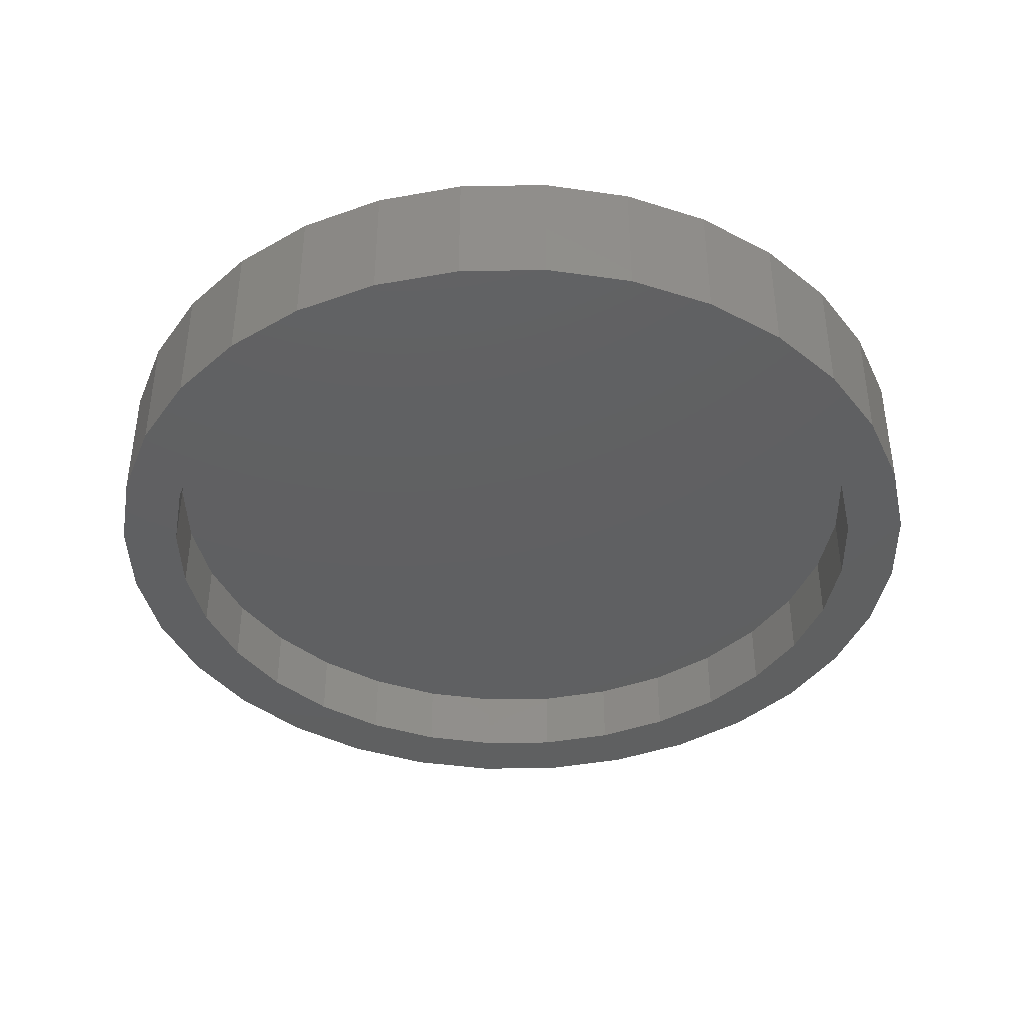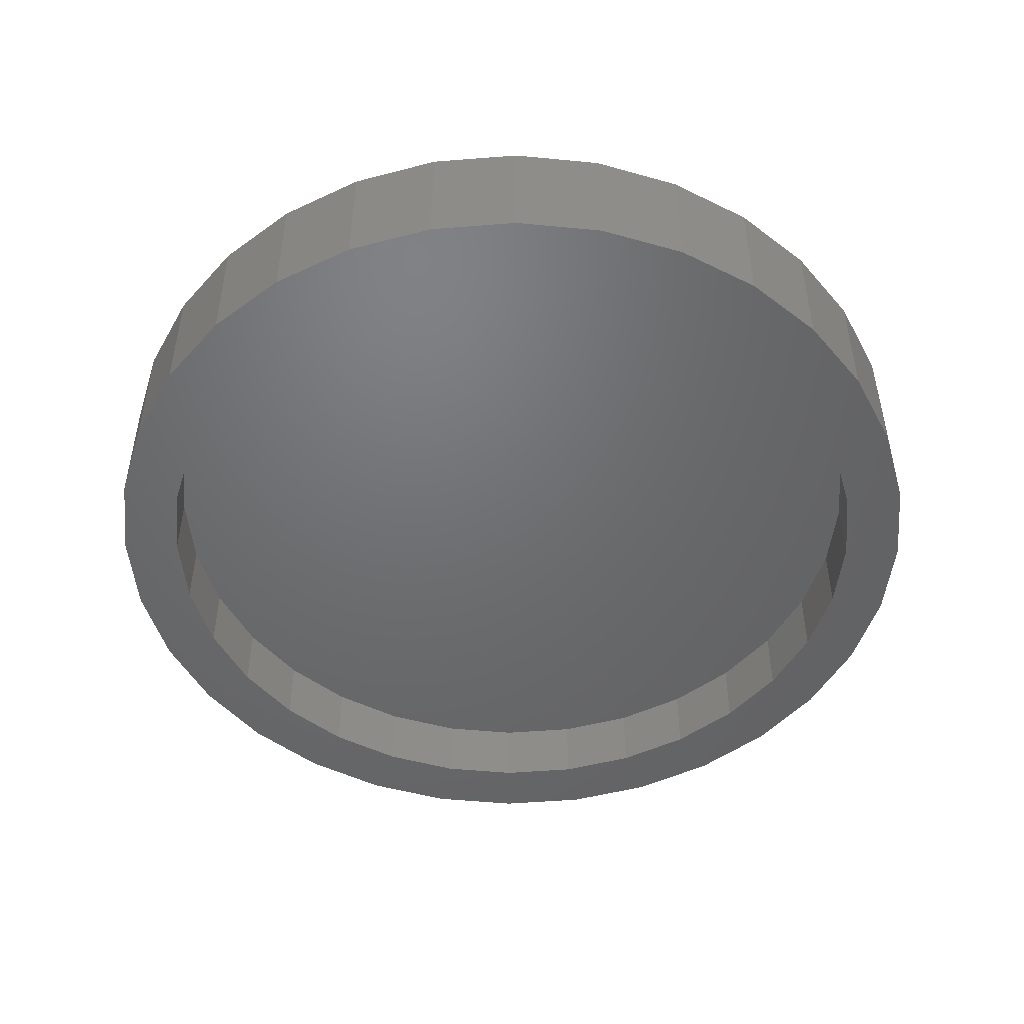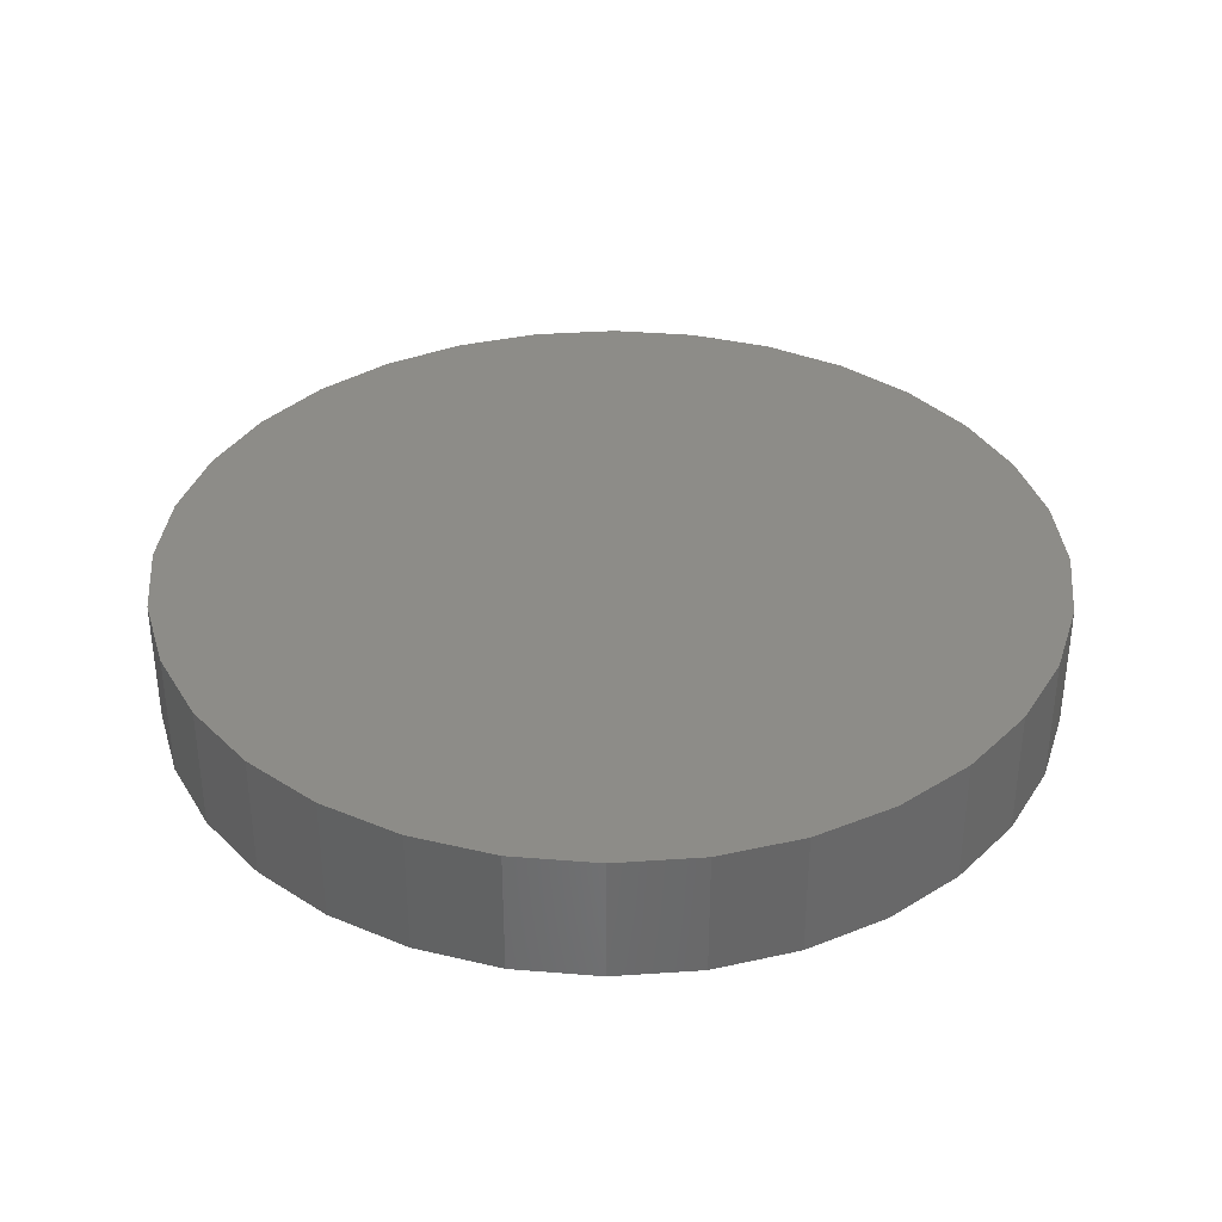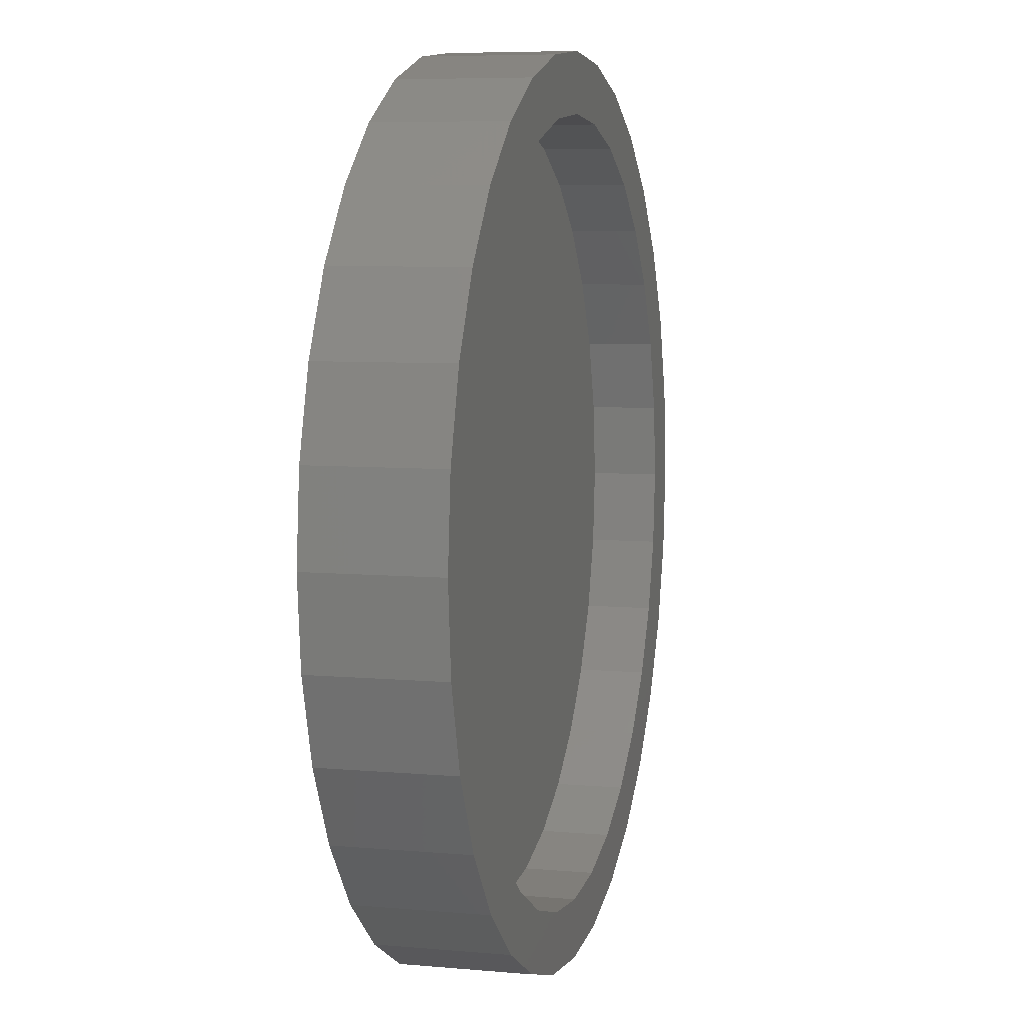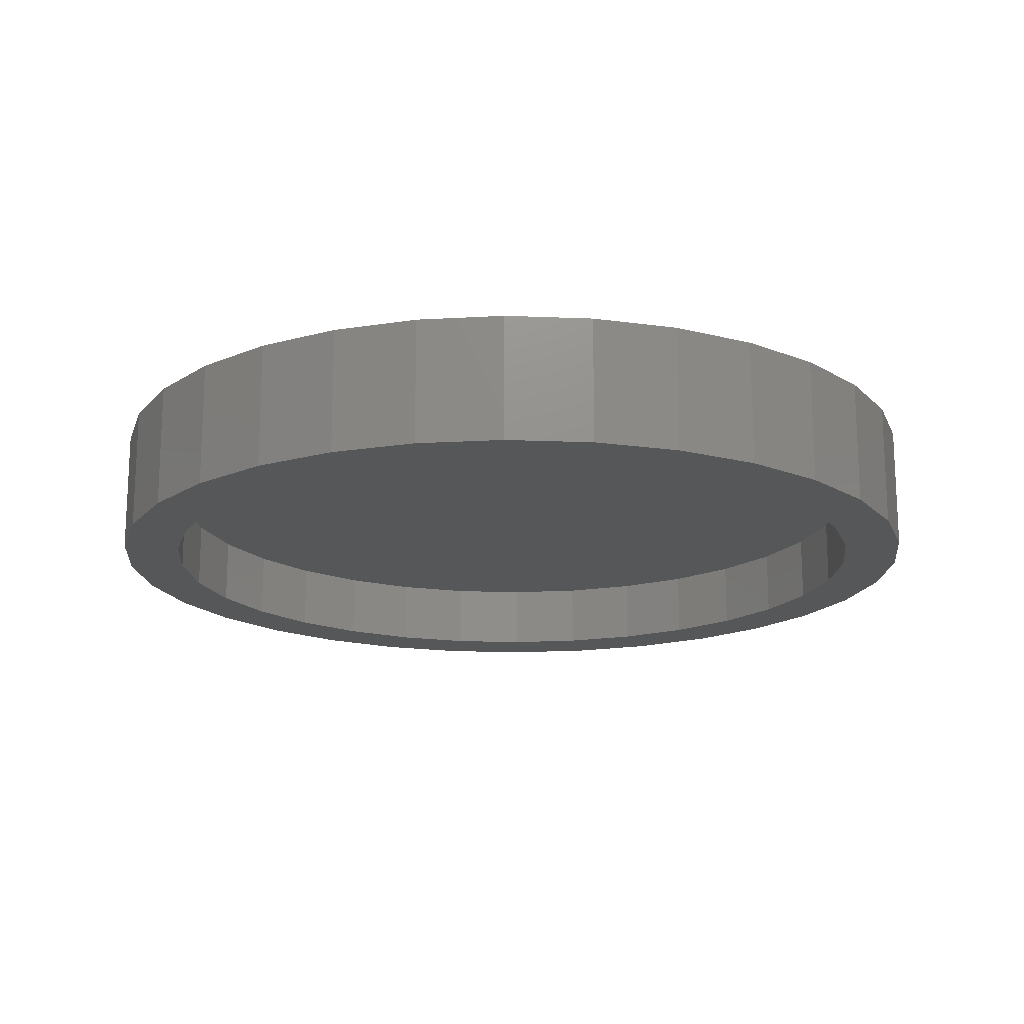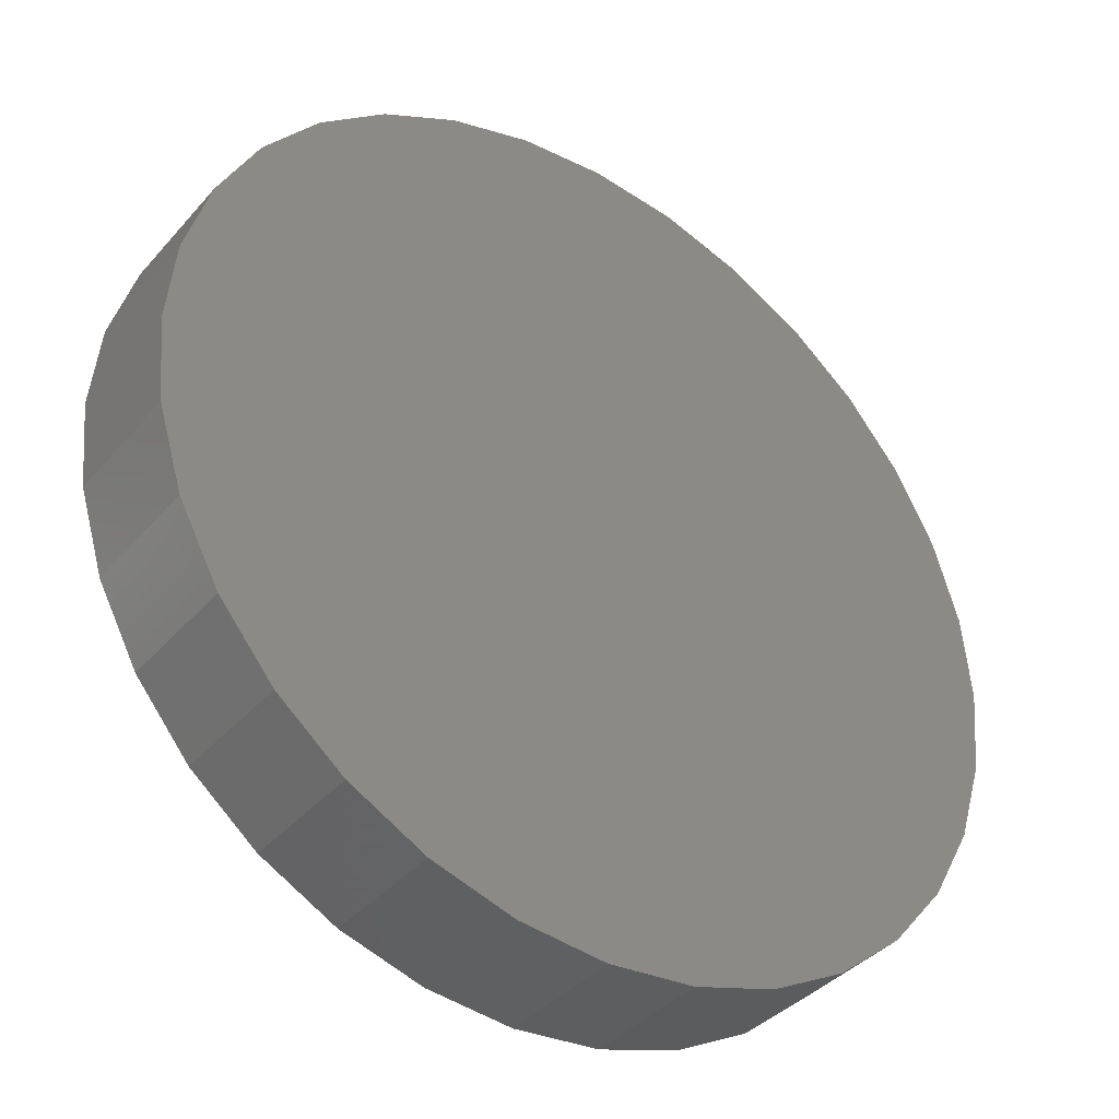
<metadata>
{"format":"stl","ext":"stl","renderer":"f3d","projection":"perspective","resolution":1024,"background":"white","views":[{"elev":-40.7,"azim":18.1,"up":"+Z"},{"elev":-48.8,"azim":-101.8,"up":"+Z"},{"elev":35.8,"azim":0.5,"up":"+Z"},{"elev":6.8,"azim":104.8,"up":"+Y"},{"elev":-17.1,"azim":-77.8,"up":"+Z"},{"elev":-38.5,"azim":-36.1,"up":"+Y"}]}
</metadata>
<code>
# stl→obj: 128 verts, 252 faces
v 0.2099 0.5007 0
v 0.2785 0.5074 0
v 0.2785 0.4605 0
v 0.1441 0.4807 0
v 0.2191 0.4547 0
v 0.08336 0.4482 0
v -0.002661 0.2727 0
v -0.04597 0.2906 0
v 0.02546 0.3253 0
v 0.347 0.5007 0
v 0.347 -0.1882 0
v 0.2785 -0.1949 0
v 0.2785 -0.148 0
v 0.162 0.4374 0
v 0.1094 0.4092 0
v 0.03015 0.4046 0
v 0.0633 0.3714 0
v -0.01352 0.3513 0
v 0.0633 -0.05891 0
v -0.01352 -0.03884 0
v 0.02546 -0.0128 0
v -0.04597 0.02187 0
v -0.002661 0.03981 0
v -0.06595 0.08774 0
v -0.01998 0.09689 0
v -0.0727 0.1562 0
v -0.02582 0.1562 0
v -0.06595 0.2248 0
v -0.01998 0.2156 0
v 0.1094 -0.09675 0
v 0.03015 -0.09205 0
v 0.162 -0.1249 0
v 0.08336 -0.1357 0
v 0.2191 -0.1422 0
v 0.1441 -0.1682 0
v 0.2099 -0.1882 0
v 0.5596 0.2727 0
v 0.5315 0.3253 0
v 0.6029 0.2906 0
v 0.4936 0.3714 0
v 0.5704 0.3513 0
v 0.4475 0.4092 0
v 0.5268 0.4046 0
v 0.3949 0.4374 0
v 0.4735 0.4482 0
v 0.3378 0.4547 0
v 0.4128 0.4807 0
v 0.4936 -0.05891 0
v 0.5315 -0.0128 0
v 0.5704 -0.03884 0
v 0.5596 0.03981 0
v 0.6029 0.02187 0
v 0.5769 0.09689 0
v 0.6229 0.08774 0
v 0.5827 0.1562 0
v 0.6296 0.1562 0
v 0.5769 0.2156 0
v 0.6229 0.2248 0
v 0.3378 -0.1422 0
v 0.3949 -0.1249 0
v 0.4735 -0.1357 0
v 0.4475 -0.09675 0
v 0.5268 -0.09205 0
v 0.4128 -0.1682 0
v 0.3378 -0.1422 0.05469
v 0.3949 -0.1249 0.05469
v 0.4475 -0.09675 0.05469
v 0.4936 -0.05891 0.05469
v 0.5315 -0.0128 0.05469
v 0.5596 0.03981 0.05469
v 0.5769 0.09689 0.05469
v 0.5827 0.1562 0.05469
v 0.2785 -0.148 0.05469
v 0.2191 -0.1422 0.05469
v 0.162 -0.1249 0.05469
v 0.1094 -0.09675 0.05469
v 0.0633 -0.05891 0.05469
v 0.02546 -0.0128 0.05469
v -0.002661 0.03981 0.05469
v -0.01998 0.09689 0.05469
v -0.02582 0.1562 0.05469
v 0.2191 0.4547 0.05469
v 0.162 0.4374 0.05469
v 0.1094 0.4092 0.05469
v 0.0633 0.3714 0.05469
v 0.02546 0.3253 0.05469
v -0.002661 0.2727 0.05469
v -0.01998 0.2156 0.05469
v 0.2785 0.4605 0.05469
v 0.3378 0.4547 0.05469
v 0.3949 0.4374 0.05469
v 0.4475 0.4092 0.05469
v 0.4936 0.3714 0.05469
v 0.5315 0.3253 0.05469
v 0.5596 0.2727 0.05469
v 0.5769 0.2156 0.05469
v 0.2099 0.5007 0.1016
v 0.347 0.5007 0.1016
v 0.2785 0.5074 0.1016
v 0.4128 0.4807 0.1016
v 0.1441 0.4807 0.1016
v 0.4735 0.4482 0.1016
v 0.08336 0.4482 0.1016
v 0.5268 0.4046 0.1016
v 0.03015 0.4046 0.1016
v 0.5704 0.3513 0.1016
v -0.01352 0.3513 0.1016
v 0.6029 0.2906 0.1016
v -0.04597 0.2906 0.1016
v 0.6229 0.2248 0.1016
v -0.06595 0.2248 0.1016
v 0.6296 0.1562 0.1016
v -0.0727 0.1562 0.1016
v 0.6229 0.08774 0.1016
v -0.06595 0.08774 0.1016
v 0.6029 0.02187 0.1016
v -0.04597 0.02187 0.1016
v 0.5704 -0.03884 0.1016
v -0.01352 -0.03884 0.1016
v 0.5268 -0.09205 0.1016
v 0.03015 -0.09205 0.1016
v 0.4735 -0.1357 0.1016
v 0.08336 -0.1357 0.1016
v 0.4128 -0.1682 0.1016
v 0.1441 -0.1682 0.1016
v 0.347 -0.1882 0.1016
v 0.2099 -0.1882 0.1016
v 0.2785 -0.1949 0.1016
f 1 2 3
f 4 1 3
f 4 3 5
f 5 6 4
f 7 8 9
f 3 2 10
f 11 12 13
f 5 14 6
f 6 14 15
f 6 15 16
f 16 15 17
f 16 17 18
f 18 17 9
f 18 9 8
f 19 20 21
f 21 20 22
f 21 22 23
f 23 22 24
f 23 24 25
f 25 24 26
f 25 26 27
f 27 26 28
f 27 28 29
f 29 28 8
f 29 8 7
f 30 20 19
f 20 30 31
f 31 30 32
f 31 32 33
f 33 32 34
f 33 34 35
f 12 36 13
f 13 36 35
f 13 35 34
f 37 38 39
f 39 38 40
f 39 40 41
f 41 40 42
f 41 42 43
f 43 42 44
f 43 44 45
f 45 44 46
f 45 46 47
f 47 46 3
f 47 3 10
f 48 49 50
f 50 49 51
f 50 51 52
f 52 51 53
f 52 53 54
f 54 53 55
f 54 55 56
f 56 55 57
f 56 57 58
f 58 57 37
f 58 37 39
f 59 60 61
f 61 60 62
f 61 62 63
f 63 62 48
f 63 48 50
f 61 64 59
f 59 64 11
f 59 11 13
f 13 65 59
f 59 65 66
f 59 66 60
f 60 66 67
f 60 67 62
f 62 67 68
f 62 68 48
f 48 68 69
f 48 69 49
f 49 69 70
f 49 70 51
f 51 70 71
f 51 71 53
f 53 71 72
f 53 72 55
f 65 13 73
f 73 13 34
f 73 34 74
f 74 34 32
f 74 32 75
f 75 32 30
f 75 30 76
f 76 30 19
f 76 19 77
f 77 19 21
f 77 21 78
f 78 21 23
f 78 23 79
f 79 23 25
f 79 25 80
f 80 25 27
f 80 27 81
f 3 82 5
f 5 82 83
f 5 83 14
f 14 83 84
f 14 84 15
f 15 84 85
f 15 85 17
f 17 85 86
f 17 86 9
f 9 86 87
f 9 87 7
f 7 87 88
f 7 88 29
f 29 88 81
f 29 81 27
f 82 3 89
f 89 3 46
f 89 46 90
f 90 46 44
f 90 44 91
f 91 44 42
f 91 42 92
f 92 42 40
f 92 40 93
f 93 40 38
f 93 38 94
f 94 38 37
f 94 37 95
f 95 37 57
f 95 57 96
f 96 57 55
f 96 55 72
f 89 90 82
f 73 74 65
f 65 74 75
f 65 75 66
f 66 75 76
f 66 76 67
f 67 76 77
f 67 77 68
f 68 77 78
f 68 78 69
f 69 78 79
f 69 79 70
f 70 79 80
f 70 80 71
f 71 80 81
f 71 81 72
f 72 81 88
f 72 88 96
f 96 88 87
f 96 87 95
f 95 87 86
f 95 86 94
f 94 86 85
f 94 85 93
f 93 85 84
f 93 84 92
f 92 84 83
f 92 83 91
f 91 83 82
f 91 82 90
f 97 98 99
f 98 97 100
f 100 97 101
f 100 101 102
f 102 101 103
f 102 103 104
f 104 103 105
f 104 105 106
f 106 105 107
f 106 107 108
f 108 107 109
f 108 109 110
f 110 109 111
f 110 111 112
f 112 111 113
f 112 113 114
f 114 113 115
f 114 115 116
f 116 115 117
f 116 117 118
f 118 117 119
f 118 119 120
f 120 119 121
f 120 121 122
f 122 121 123
f 122 123 124
f 124 123 125
f 124 125 126
f 126 125 127
f 126 127 128
f 56 112 54
f 54 112 114
f 54 114 52
f 52 114 116
f 52 116 50
f 50 116 118
f 50 118 63
f 63 118 120
f 63 120 61
f 61 120 122
f 61 122 64
f 64 122 124
f 64 124 11
f 11 124 126
f 11 126 12
f 12 126 128
f 12 128 36
f 36 128 127
f 36 127 35
f 35 127 125
f 35 125 33
f 33 125 123
f 33 123 31
f 31 123 121
f 31 121 20
f 20 121 119
f 20 119 22
f 22 119 117
f 22 117 24
f 24 117 115
f 24 115 26
f 26 115 113
f 26 113 28
f 28 113 111
f 28 111 8
f 8 111 109
f 8 109 18
f 18 109 107
f 18 107 16
f 16 107 105
f 16 105 6
f 6 105 103
f 6 103 4
f 4 103 101
f 4 101 1
f 1 101 97
f 1 97 2
f 2 97 99
f 2 99 10
f 10 99 98
f 10 98 47
f 47 98 100
f 47 100 45
f 45 100 102
f 45 102 43
f 43 102 104
f 43 104 41
f 41 104 106
f 41 106 39
f 39 106 108
f 39 108 58
f 58 108 110
f 58 110 56
f 56 110 112

</code>
